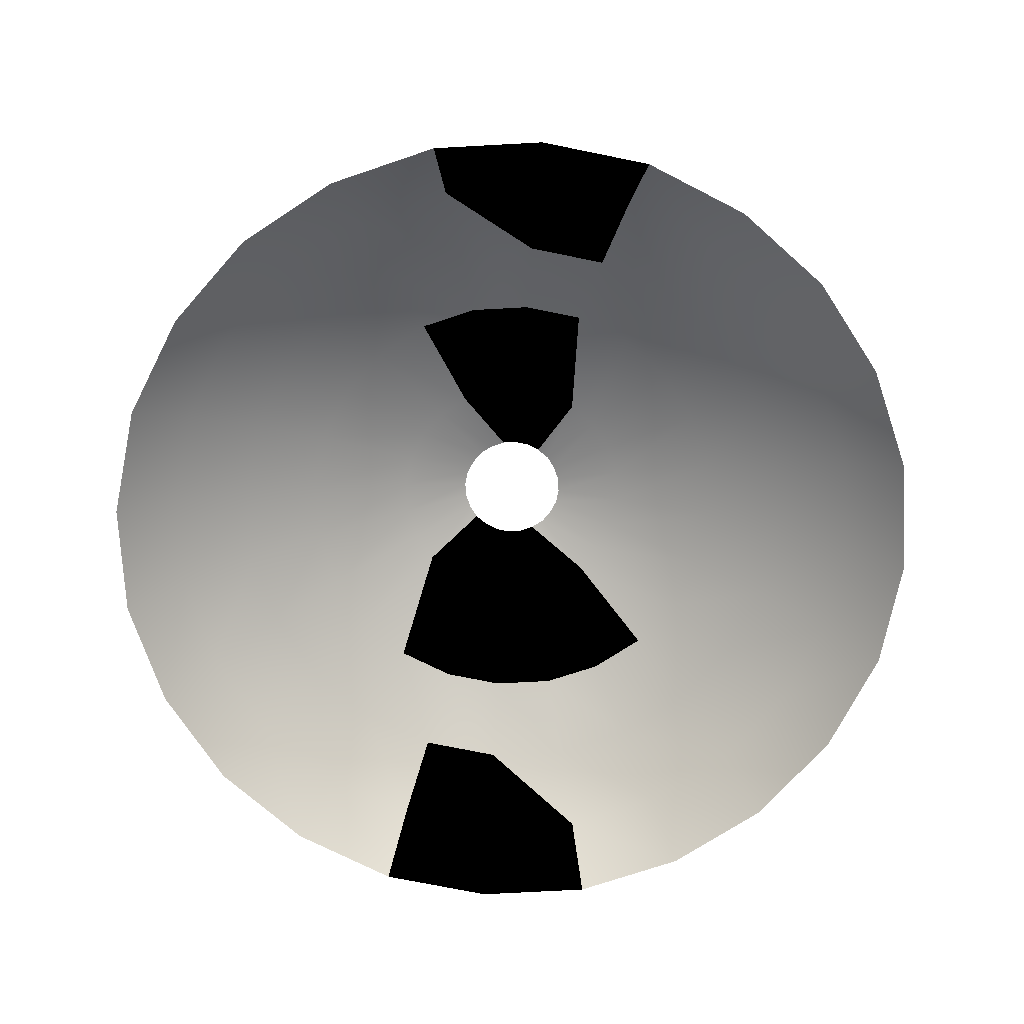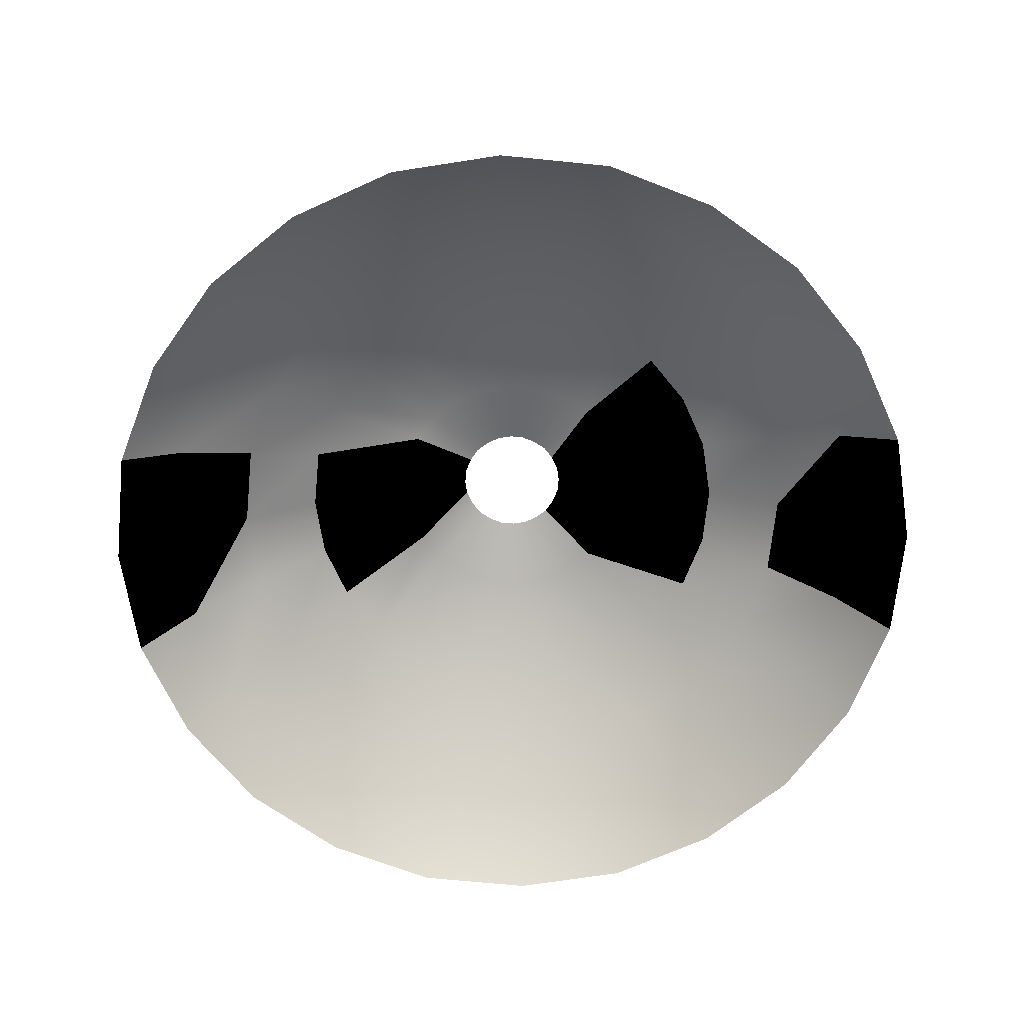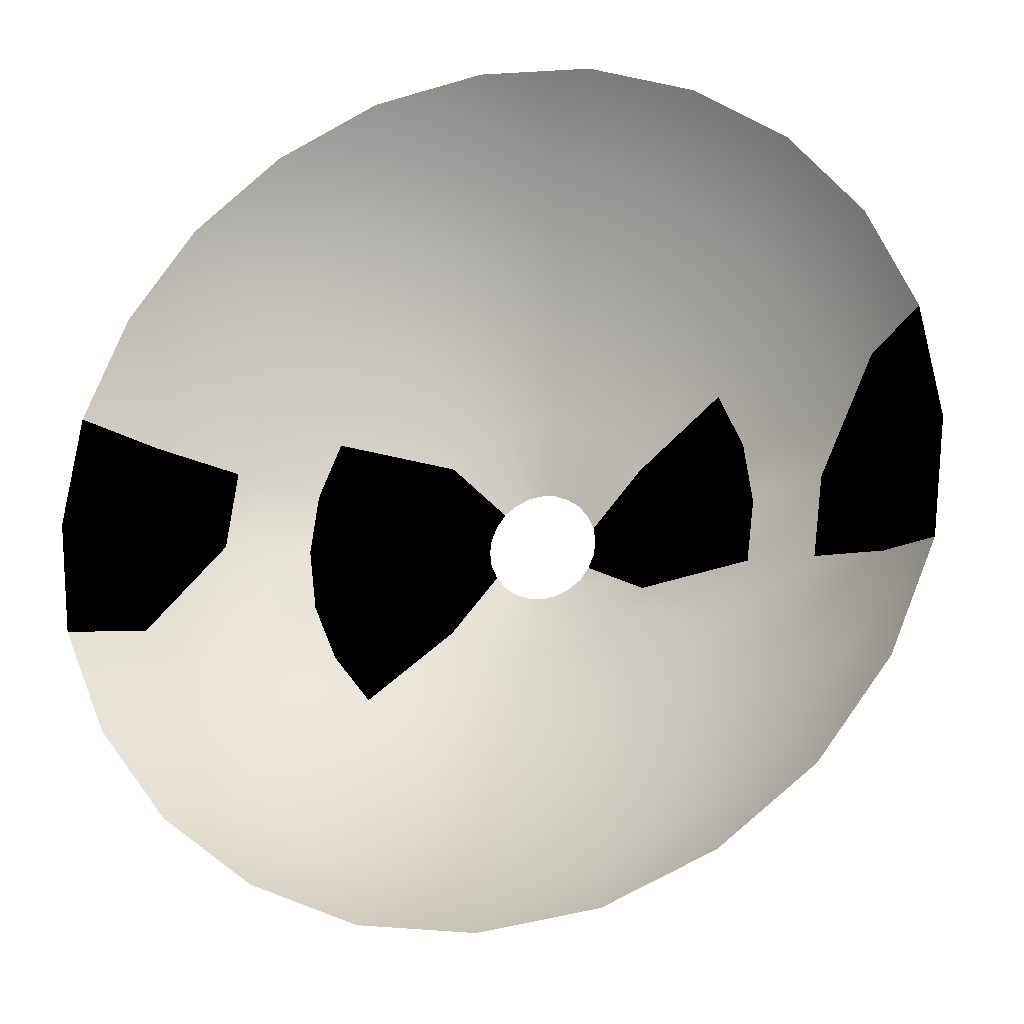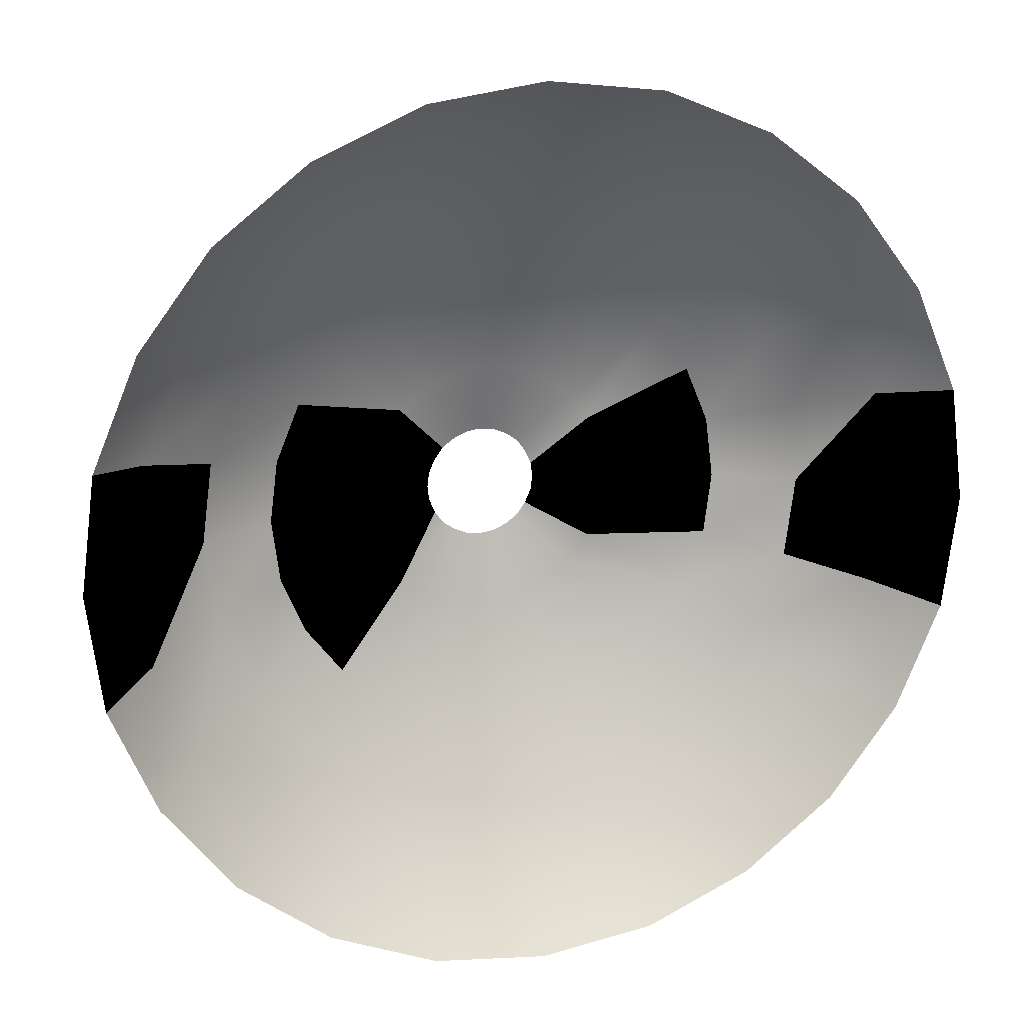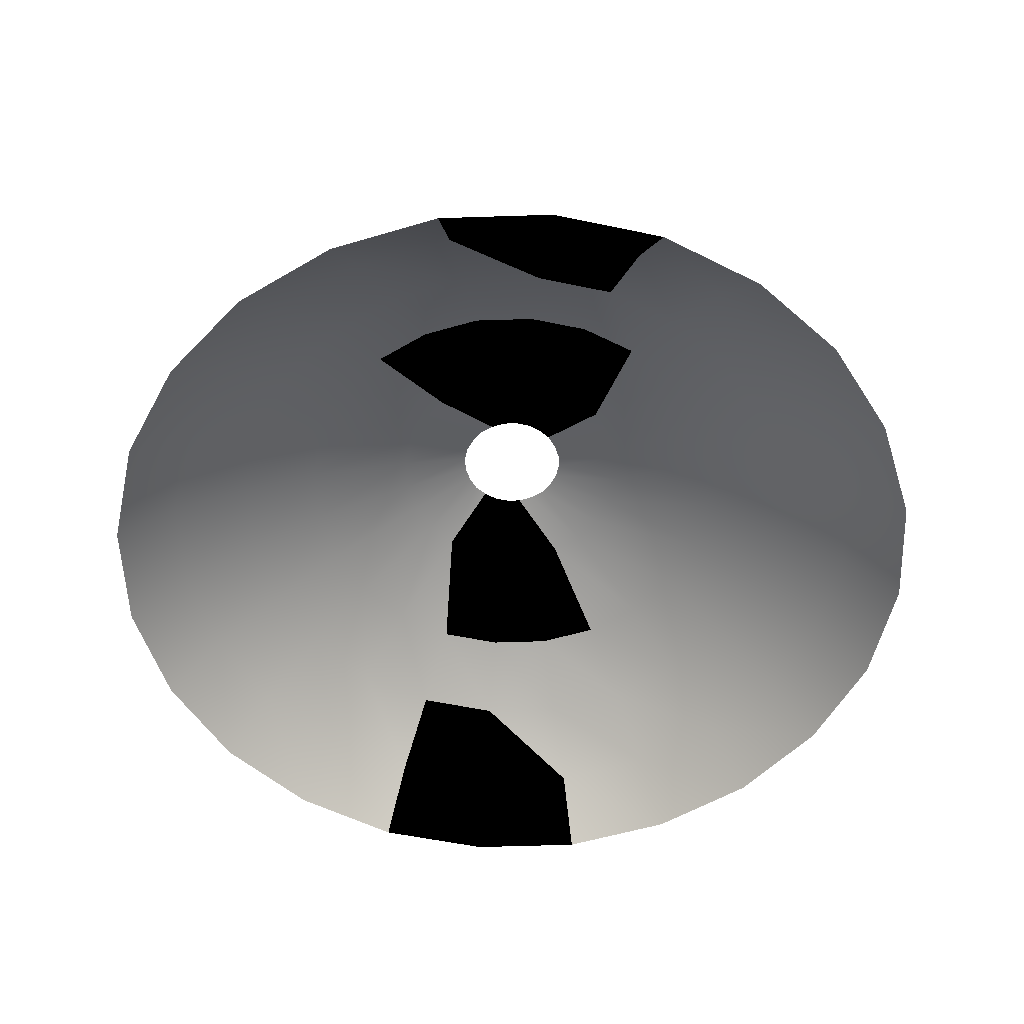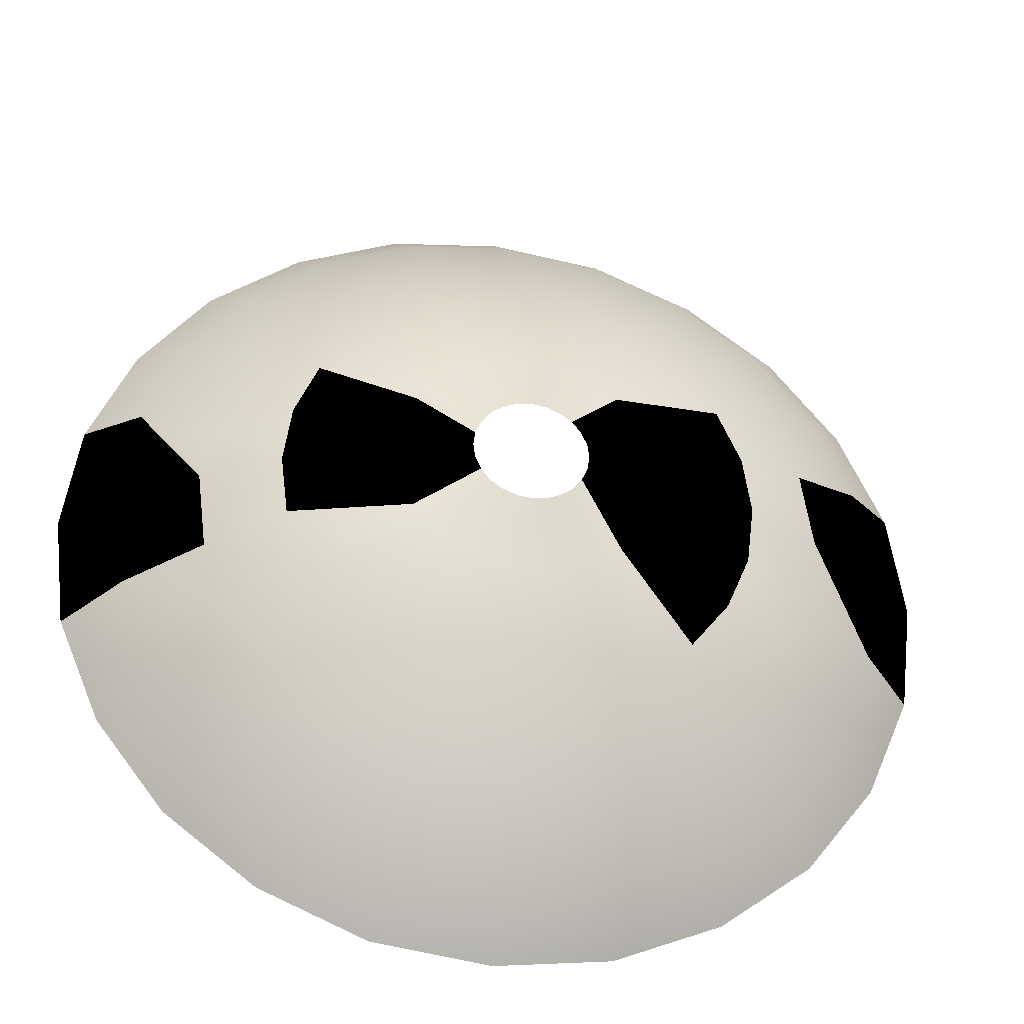
<metadata>
{"format":"obj","ext":"obj","renderer":"f3d","projection":"perspective","resolution":1024,"background":"white","views":[{"elev":-72.8,"azim":85.8,"up":"+Y"},{"elev":-68.1,"azim":-178.4,"up":"+Y"},{"elev":-21.8,"azim":17.7,"up":"+Z"},{"elev":19.0,"azim":-18.6,"up":"+Z"},{"elev":-54.5,"azim":-95.3,"up":"+Y"},{"elev":-35.7,"azim":169.5,"up":"+Z"}]}
</metadata>
<code>
g dome07
v 0.965 -0.3937 -0.965
v 0.8422 -0.2095 -0.8422
v 0.5939 -0.2095 -1.029
v 0.682 -0.3937 -1.181
v 0.3083 -0.2095 -1.149
v 0.3537 -0.3937 -1.32
v 1.181 -0.3937 -0.682
v 1.029 -0.2095 -0.5939
v 1.32 -0.3937 -0.3537
v 1.149 -0.2095 -0.3083
v -0.001335 -0.2095 -1.189
v -0.001335 -0.3937 -1.365
v 1.365 -0.3937 0.001335
v 1.189 -0.2095 0.001335
v 1.32 -0.3937 0.3537
v 1.149 -0.2095 0.3083
v 1.181 -0.3937 0.682
v 1.029 -0.2095 0.5939
v 0.965 -0.3937 0.965
v 0.8422 -0.2095 0.8422
v 0.682 -0.3937 1.181
v 0.5939 -0.2095 1.029
v 0.3537 -0.3937 1.32
v 0.3083 -0.2095 1.149
v -0.001335 -0.3937 1.365
v -0.001335 -0.2095 1.189
v -0.3537 -0.3937 1.32
v -0.3083 -0.2095 1.149
v -0.682 -0.3937 1.181
v -0.5939 -0.2095 1.029
v -0.965 -0.3937 0.965
v -0.8422 -0.2095 0.8422
v -1.181 -0.3937 0.682
v -1.029 -0.2095 0.5939
v -1.32 -0.3937 0.3537
v -1.149 -0.2095 0.3083
v -1.365 -0.3937 0.001335
v -1.189 -0.2095 0.001335
v -1.32 -0.3937 -0.3537
v -1.149 -0.2095 -0.3083
v -1.181 -0.3937 -0.682
v -1.029 -0.2095 -0.5939
v -0.965 -0.3937 -0.965
v -0.8422 -0.2095 -0.8422
v -0.682 -0.3937 -1.181
v -0.5939 -0.2095 -1.029
v -0.3537 -0.3937 -1.32
v -0.3083 -0.2095 -1.149
v -0.001335 -0.3937 -1.365
v -0.001335 -0.2095 -1.189
v -0.9249 -0.0654 0.2469
v -0.957 -0.0654 0.001335
v -0.698 0.0654 0.1882
v -0.7221 0.0654 0.001335
v -0.3804 0.1802 0.1028
v -0.3937 0.1802 0.001335
v -0.1695 0.2416 0.04404
v -0.1748 0.2416 0.001335
v -0.3804 0.1802 -0.1028
v -0.1695 0.2416 -0.04404
v -0.698 0.0654 -0.1882
v -0.9249 -0.0654 -0.2469
v -0.626 0.0654 0.3617
v -0.8288 -0.0654 0.4792
v -0.3403 0.1802 0.1962
v -0.1508 0.2416 0.08675
v -0.6767 -0.0654 0.6767
v -0.5112 0.0654 0.5112
v -0.2789 0.1802 0.2789
v -0.1241 0.2416 0.1241
v -0.8288 -0.0654 -0.4792
v -0.626 0.0654 -0.3617
v -0.4792 -0.0654 0.8288
v -0.3617 0.0654 0.626
v -0.1962 0.1802 0.3403
v -0.08675 0.2416 0.1508
v -0.2469 -0.0654 0.9249
v -0.1882 0.0654 0.698
v -0.1028 0.1802 0.3804
v -0.04404 0.2416 0.1695
v -0.6767 -0.0654 -0.6767
v -0.5112 0.0654 -0.5112
v -0.3403 0.1802 -0.1962
v -0.1508 0.2416 -0.08675
v -0.2789 0.1802 -0.2789
v -0.1241 0.2416 -0.1241
v -0.001335 -0.0654 0.957
v -0.001335 0.0654 0.7221
v -0.001335 0.1802 0.3937
v -0.001335 0.2416 0.1748
v 0.1882 0.0654 0.698
v 0.2469 -0.0654 0.9249
v 0.1028 0.1802 0.3804
v 0.04404 0.2416 0.1695
v 0.4792 -0.0654 0.8288
v 0.3617 0.0654 0.626
v 0.1962 0.1802 0.3403
v 0.08675 0.2416 0.1508
v 0.6767 -0.0654 0.6767
v 0.8288 -0.0654 0.4792
v 0.9249 -0.0654 0.2469
v 0.957 -0.0654 0.001335
v 0.9249 -0.0654 -0.2469
v 0.8288 -0.0654 -0.4792
v 0.6767 -0.0654 -0.6767
v 0.4792 -0.0654 -0.8288
v 0.3617 0.0654 -0.626
v 0.5112 0.0654 -0.5112
v 0.1962 0.1802 -0.3403
v 0.2789 0.1802 -0.2789
v 0.08675 0.2416 -0.1508
v 0.1241 0.2416 -0.1241
v 0.2469 -0.0654 -0.9249
v 0.1882 0.0654 -0.698
v 0.1028 0.1802 -0.3804
v 0.04404 0.2416 -0.1695
v 0.626 0.0654 -0.3617
v 0.3403 0.1802 -0.1962
v 0.1508 0.2416 -0.08675
v 0.698 0.0654 -0.1882
v 0.3804 0.1802 -0.1028
v 0.1695 0.2416 -0.04404
v -0.001335 -0.0654 -0.957
v -0.001335 0.0654 -0.7221
v -0.001335 0.1802 -0.3937
v -0.001335 0.2416 -0.1748
v 0.7221 0.0654 0.001335
v 0.3937 0.1802 0.001335
v 0.1748 0.2416 0.001335
v 0.698 0.0654 0.1882
v 0.3804 0.1802 0.1028
v 0.1695 0.2416 0.04404
v 0.626 0.0654 0.3617
v 0.3403 0.1802 0.1962
v 0.1508 0.2416 0.08675
v 0.5112 0.0654 0.5112
v 0.2789 0.1802 0.2789
v 0.1241 0.2416 0.1241
v -0.2469 -0.0654 -0.9249
v -0.001335 -0.0654 -0.957
v -0.1882 0.0654 -0.698
v -0.001335 0.0654 -0.7221
v -0.1028 0.1802 -0.3804
v -0.001335 0.1802 -0.3937
v -0.04404 0.2416 -0.1695
v -0.001335 0.2416 -0.1748
v -0.4792 -0.0654 -0.8288
v -0.3617 0.0654 -0.626
v -0.1962 0.1802 -0.3403
v -0.08675 0.2416 -0.1508
f 3 2 1
f 4 3 1
f 5 3 4
f 6 5 4
f 1 2 7
f 2 8 7
f 7 8 9
f 8 10 9
f 11 5 6
f 12 11 6
f 9 10 13
f 10 14 13
f 13 14 15
f 14 16 15
f 15 16 17
f 16 18 17
f 17 18 19
f 18 20 19
f 19 20 21
f 20 22 21
f 21 22 23
f 22 24 23
f 23 24 25
f 24 26 25
f 25 26 27
f 26 28 27
f 27 28 29
f 28 30 29
f 29 30 31
f 30 32 31
f 31 32 33
f 32 34 33
f 33 34 35
f 34 36 35
f 35 36 37
f 36 38 37
f 37 38 39
f 38 40 39
f 39 40 41
f 40 42 41
f 41 42 43
f 42 44 43
f 43 44 45
f 44 46 45
f 45 46 47
f 46 48 47
f 47 48 49
f 48 50 49
f 38 36 51
f 52 38 51
f 40 38 52
f 52 51 53
f 54 52 53
f 54 53 55
f 56 54 55
f 56 55 57
f 58 56 57
f 59 56 58
f 60 59 58
f 61 54 56
f 59 61 56
f 62 52 54
f 61 62 54
f 62 40 52
f 53 51 63
f 51 64 63
f 51 36 64
f 36 34 64
f 53 63 65
f 55 53 65
f 55 65 66
f 57 55 66
f 64 34 67
f 34 32 67
f 64 67 68
f 63 64 68
f 63 68 69
f 65 63 69
f 65 69 70
f 66 65 70
f 42 40 62
f 71 42 62
f 71 62 61
f 72 71 61
f 67 32 73
f 32 30 73
f 67 73 74
f 68 67 74
f 68 74 75
f 69 68 75
f 69 75 76
f 70 69 76
f 73 30 77
f 30 28 77
f 73 77 78
f 74 73 78
f 74 78 79
f 75 74 79
f 75 79 80
f 76 75 80
f 44 42 71
f 81 44 71
f 81 71 72
f 82 81 72
f 82 72 83
f 83 72 59
f 72 61 59
f 83 59 60
f 84 83 60
f 85 82 83
f 85 83 84
f 86 85 84
f 77 28 87
f 77 87 88
f 78 77 88
f 78 88 89
f 79 78 89
f 79 89 90
f 80 79 90
f 88 87 91
f 87 92 91
f 87 26 92
f 28 26 87
f 26 24 92
f 88 91 93
f 89 88 93
f 89 93 94
f 90 89 94
f 92 24 95
f 24 22 95
f 92 95 96
f 91 92 96
f 91 96 97
f 93 91 97
f 93 97 98
f 94 93 98
f 95 22 99
f 22 20 99
f 99 20 100
f 20 18 100
f 100 18 101
f 18 16 101
f 101 16 102
f 16 14 102
f 102 14 103
f 14 10 103
f 103 10 104
f 10 8 104
f 104 8 105
f 8 2 105
f 105 2 106
f 2 3 106
f 105 106 107
f 108 105 107
f 104 105 108
f 108 107 109
f 110 108 109
f 110 109 111
f 112 110 111
f 106 3 113
f 3 5 113
f 106 113 114
f 107 106 114
f 107 114 115
f 109 107 115
f 109 115 116
f 111 109 116
f 117 108 110
f 117 104 108
f 118 117 110
f 118 110 112
f 119 118 112
f 103 104 117
f 120 103 117
f 120 117 118
f 121 120 118
f 121 118 119
f 122 121 119
f 113 5 123
f 5 11 123
f 113 123 124
f 114 113 124
f 114 124 125
f 115 114 125
f 115 125 126
f 116 115 126
f 102 103 120
f 127 102 120
f 127 120 121
f 128 127 121
f 128 121 122
f 129 128 122
f 101 102 127
f 130 101 127
f 130 127 128
f 131 130 128
f 131 128 129
f 132 131 129
f 100 101 130
f 133 100 130
f 133 130 131
f 134 133 131
f 134 131 132
f 135 134 132
f 99 100 133
f 136 99 133
f 136 133 134
f 137 136 134
f 137 134 135
f 138 137 135
f 95 99 136
f 96 95 136
f 96 136 137
f 97 96 137
f 97 137 138
f 98 97 138
f 50 48 139
f 140 50 139
f 140 139 141
f 142 140 141
f 142 141 143
f 144 142 143
f 144 143 145
f 146 144 145
f 139 48 147
f 48 46 147
f 147 46 81
f 46 44 81
f 147 81 82
f 148 147 82
f 139 147 148
f 141 139 148
f 148 82 85
f 149 148 85
f 141 148 149
f 143 141 149
f 149 85 86
f 150 149 86
f 143 149 150
f 145 143 150

</code>
